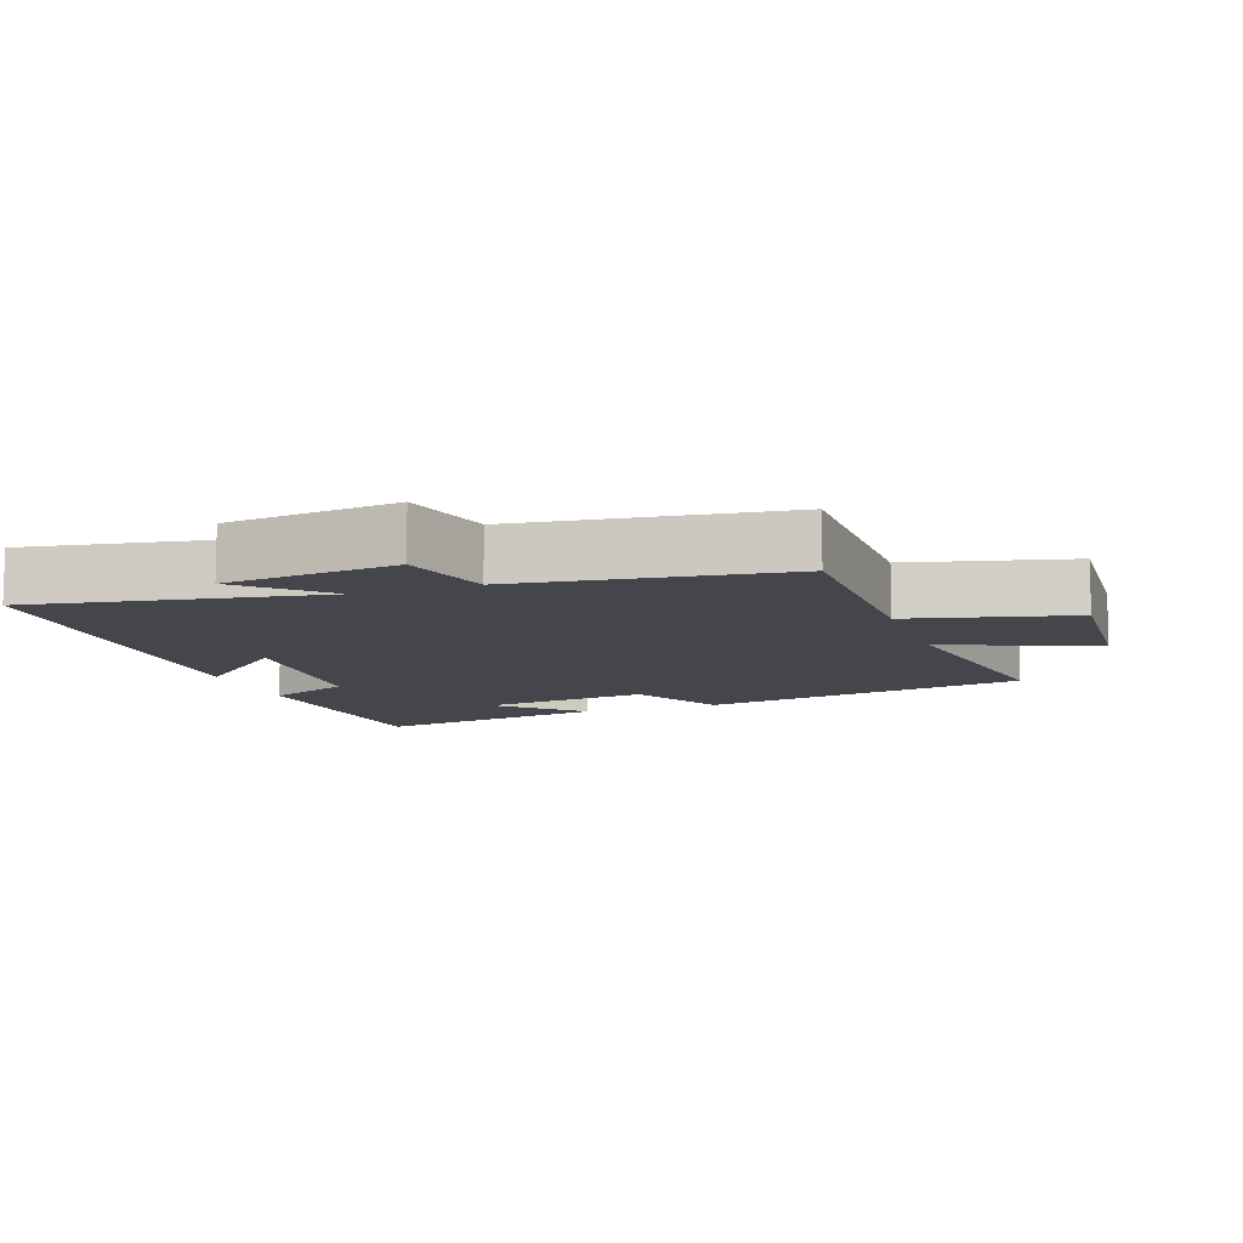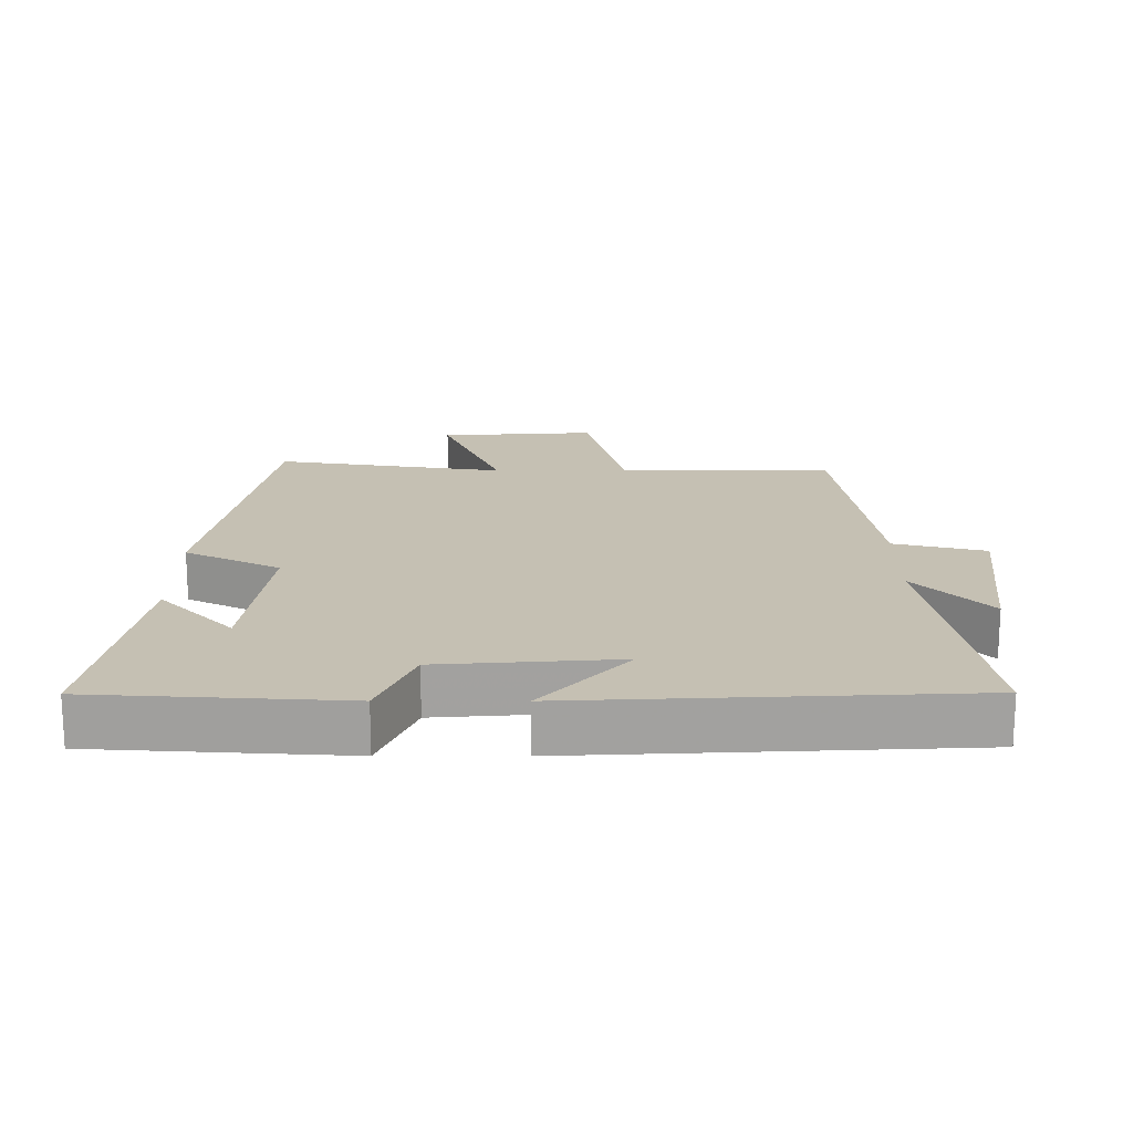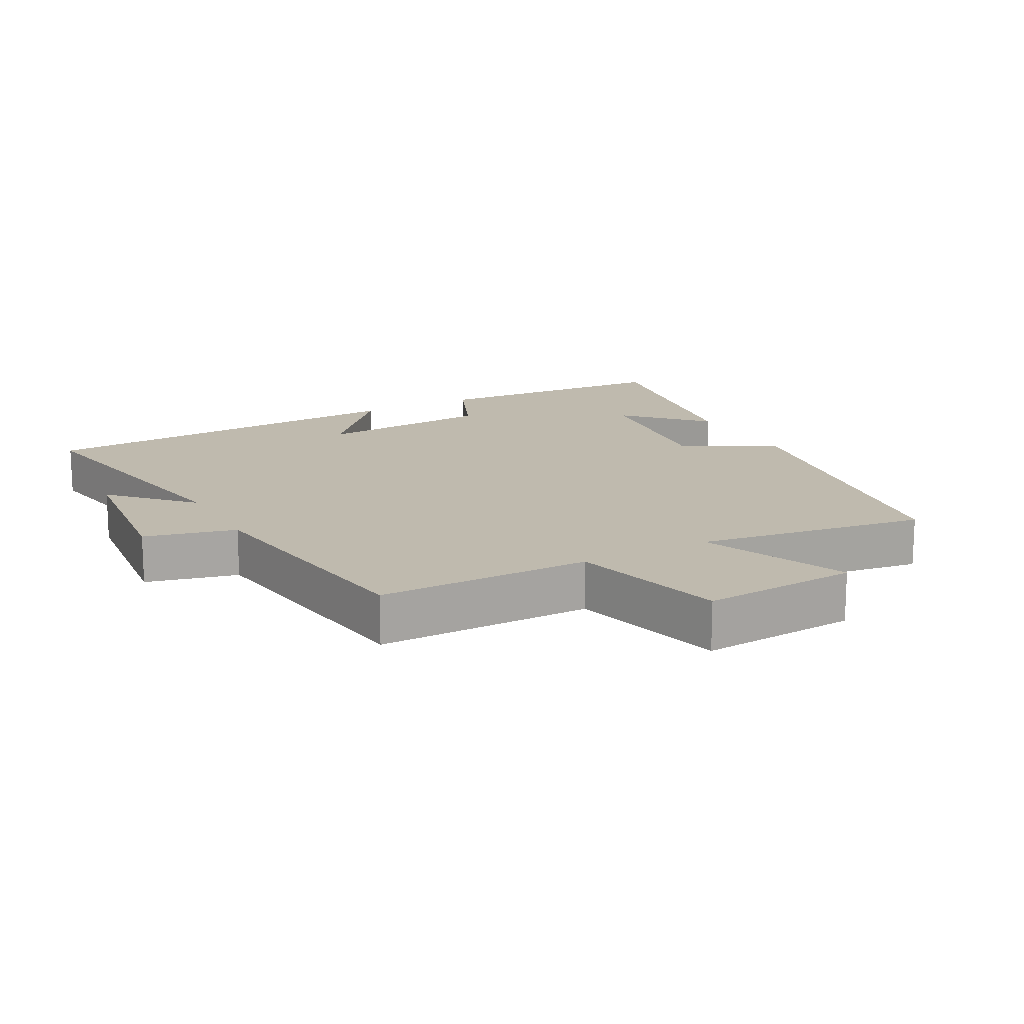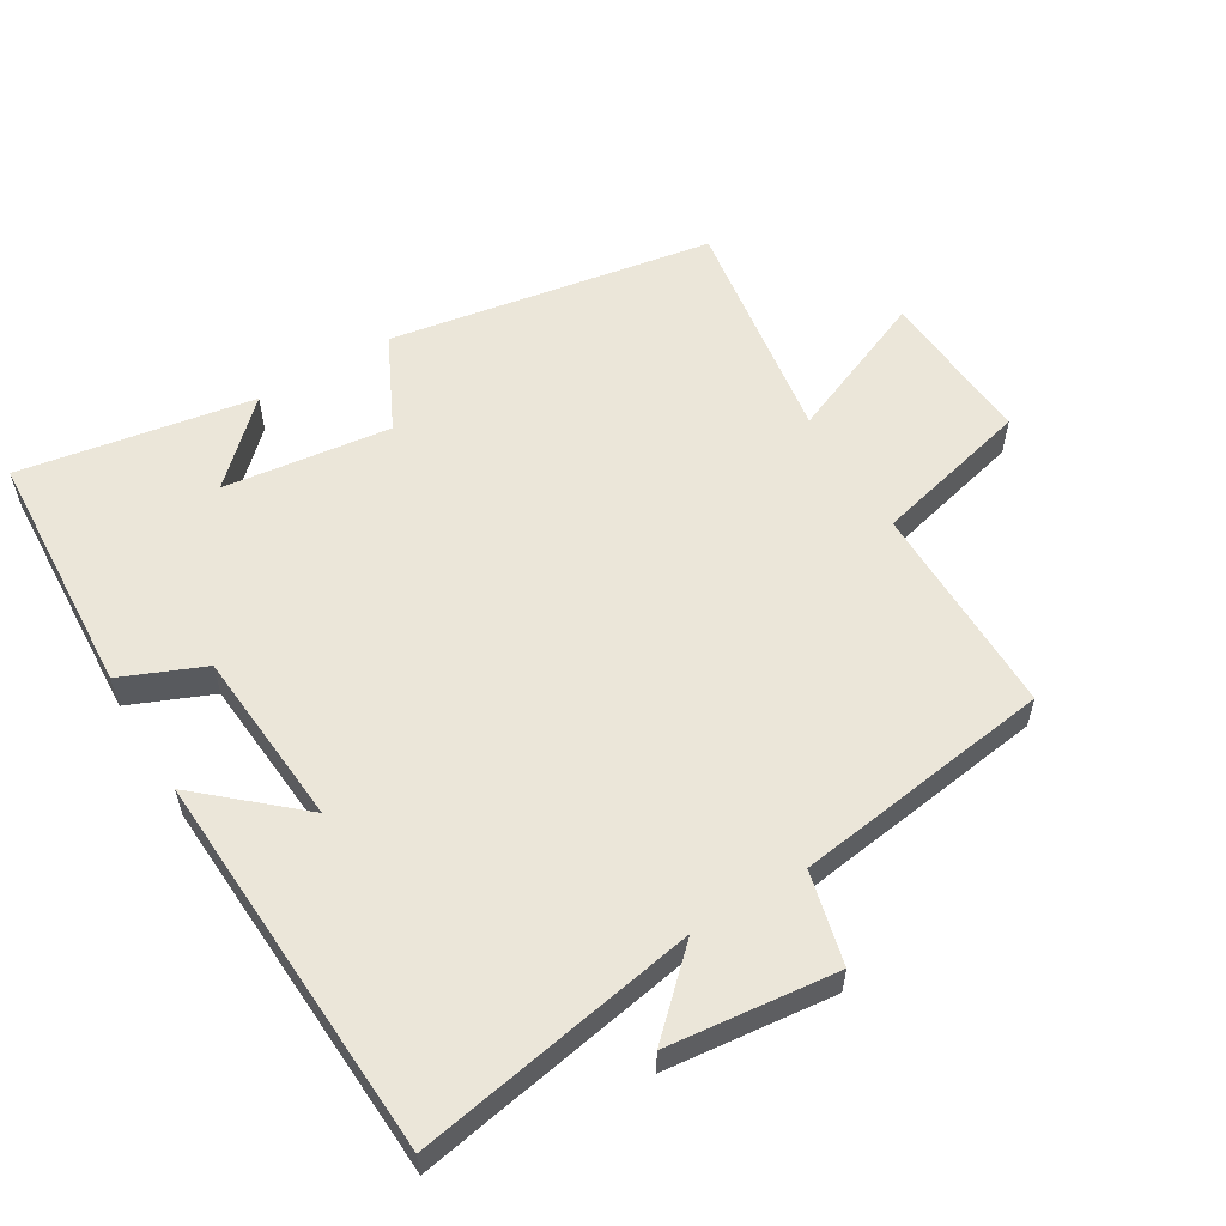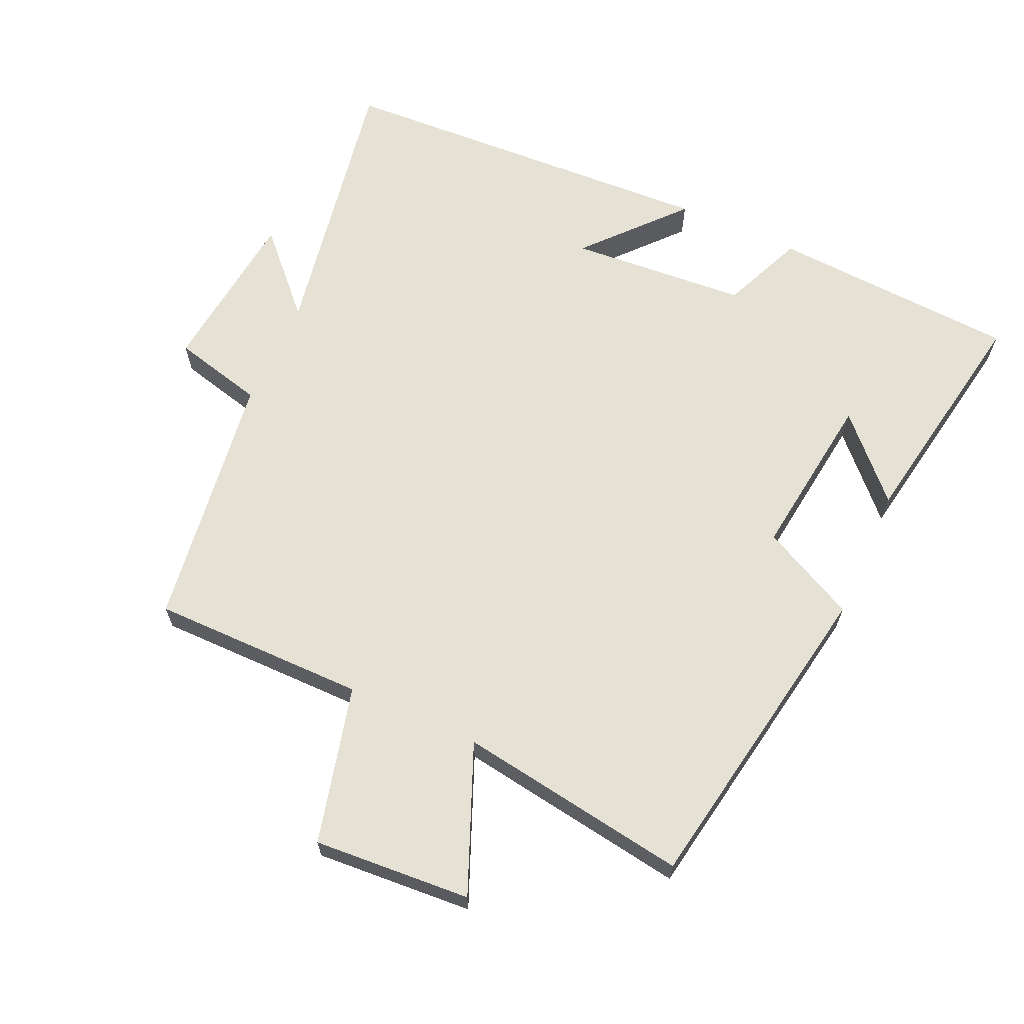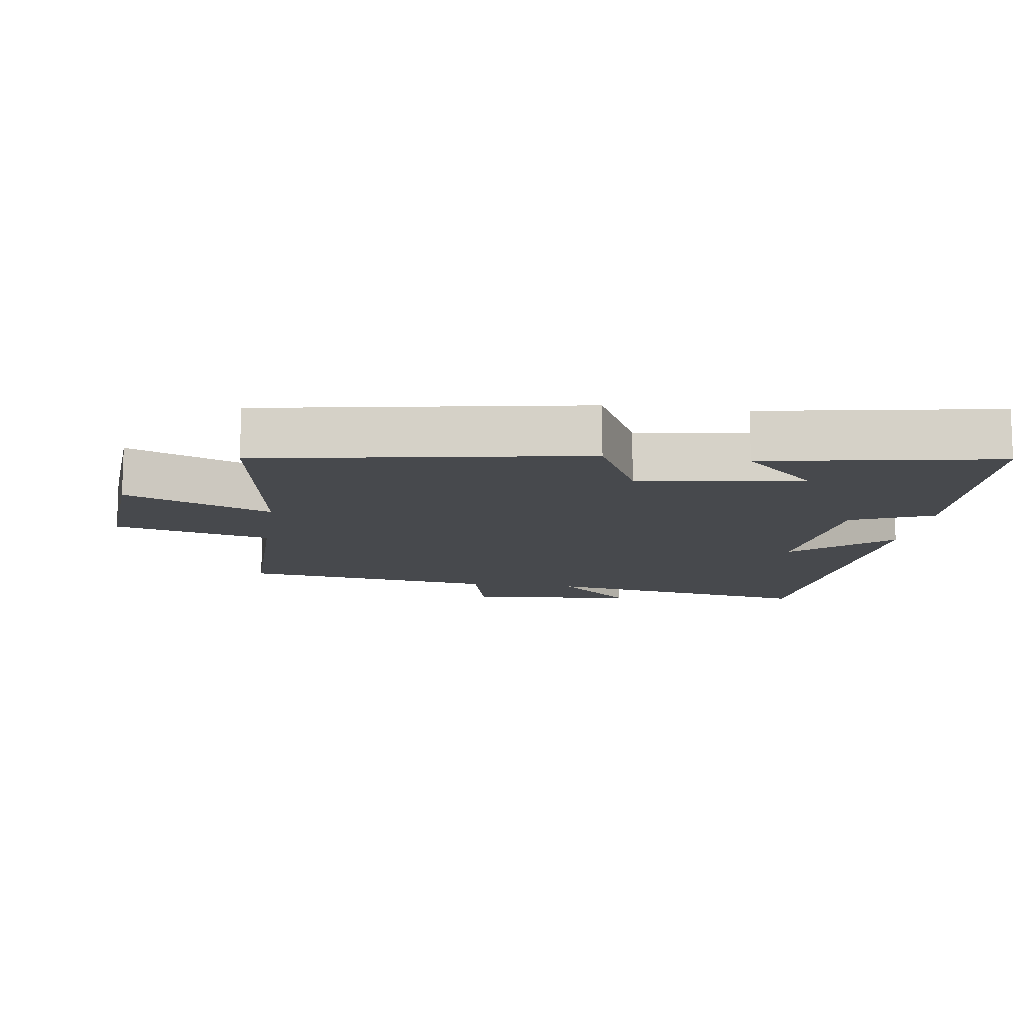
<metadata>
{"format":"obj","ext":"obj","renderer":"f3d","projection":"perspective","resolution":1024,"background":"white","views":[{"elev":-10.1,"azim":-70.3,"up":"+Y"},{"elev":18.1,"azim":-179.9,"up":"+Y"},{"elev":15.8,"azim":-28.6,"up":"+Y"},{"elev":57.1,"azim":-121.2,"up":"+Y"},{"elev":65.1,"azim":24.3,"up":"+Y"},{"elev":-12.0,"azim":81.7,"up":"+Y"}]}
</metadata>
<code>
v -0.573 0.07 -0.471
v -0.5 0.07 -0.054
v -0.608 0.07 -0.168
v -0.636 0.07 0.082
v -0.5 0.07 0.116
v -0.448 0.07 0.5
v -0.129 0.07 0.5
v -0.071 0.07 0.734
v 0.163 0.07 0.718
v 0.073 0.07 0.5
v 0.416 0.07 0.553
v 0.5 0.07 0.073
v 0.359 0.07 0.003
v 0.391 0.07 -0.245
v 0.5 0.07 -0.131
v 0.561 0.07 -0.478
v 0.193 0.07 -0.5
v 0.141 0.07 -0.378
v -0.123 0.07 -0.358
v 0.003 0.07 -0.5
v -0.573 0 -0.471
v -0.5 0 -0.054
v -0.608 0 -0.168
v -0.636 0 0.082
v -0.5 0 0.116
v -0.448 0 0.5
v -0.129 0 0.5
v -0.071 0 0.734
v 0.163 0 0.718
v 0.073 0 0.5
v 0.416 0 0.553
v 0.5 0 0.073
v 0.359 0 0.003
v 0.391 0 -0.245
v 0.5 0 -0.131
v 0.561 0 -0.478
v 0.193 0 -0.5
v 0.141 0 -0.378
v -0.123 0 -0.358
v 0.003 0 -0.5
f 19 20 1 2
f 18 19 2
f 16 17 18
f 16 18 2
f 14 15 16
f 14 16 2
f 13 14 2
f 10 11 12 13
f 10 13 2
f 7 8 9 10
f 5 6 7 10
f 5 10 2
f 2 3 4 5
f 22 21 40 39
f 22 39 38
f 38 37 36
f 22 38 36
f 36 35 34
f 22 36 34
f 22 34 33
f 33 32 31 30
f 22 33 30
f 30 29 28 27
f 30 27 26 25
f 22 30 25
f 25 24 23 22
f 1 21 22 2
f 2 22 23 3
f 3 23 24 4
f 4 24 25 5
f 5 25 26 6
f 6 26 27 7
f 7 27 28 8
f 8 28 29 9
f 9 29 30 10
f 10 30 31 11
f 11 31 32 12
f 12 32 33 13
f 13 33 34 14
f 14 34 35 15
f 15 35 36 16
f 16 36 37 17
f 17 37 38 18
f 18 38 39 19
f 19 39 40 20
f 20 40 21 1

</code>
